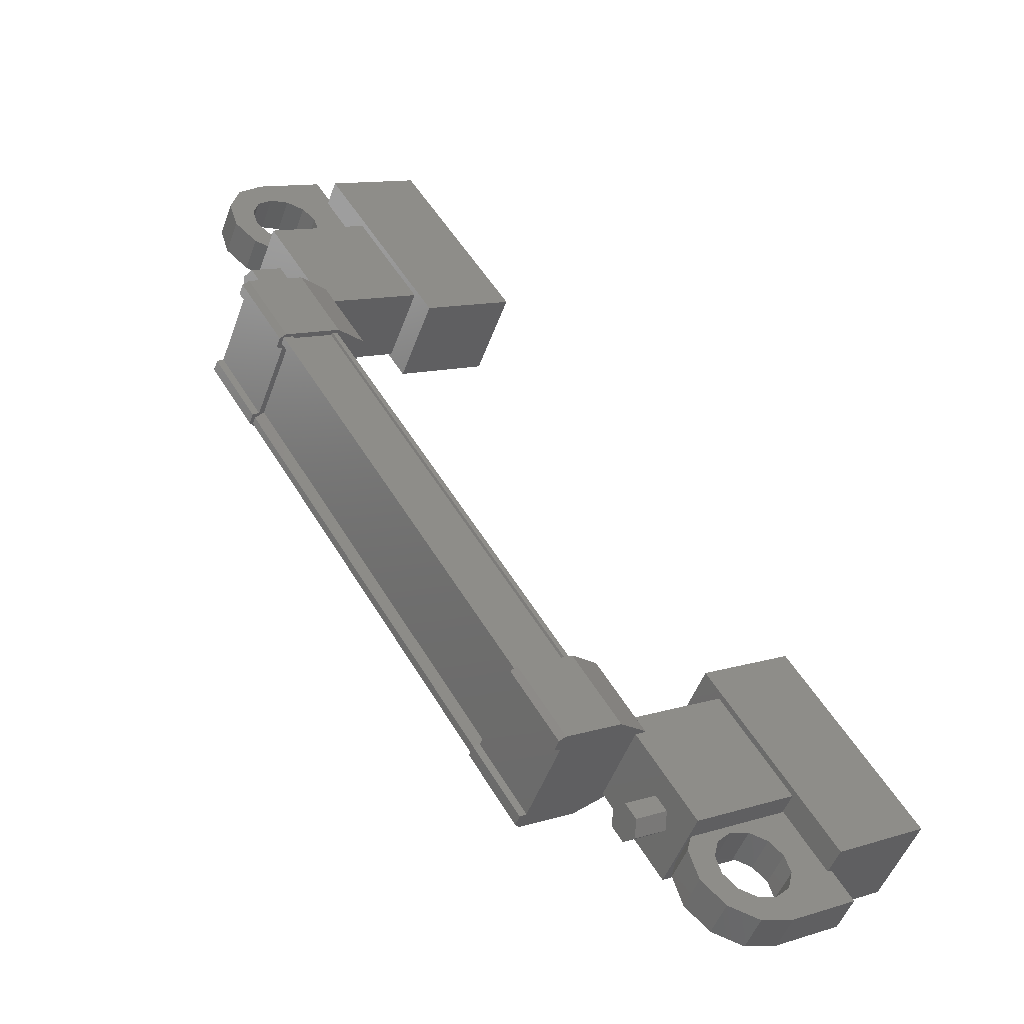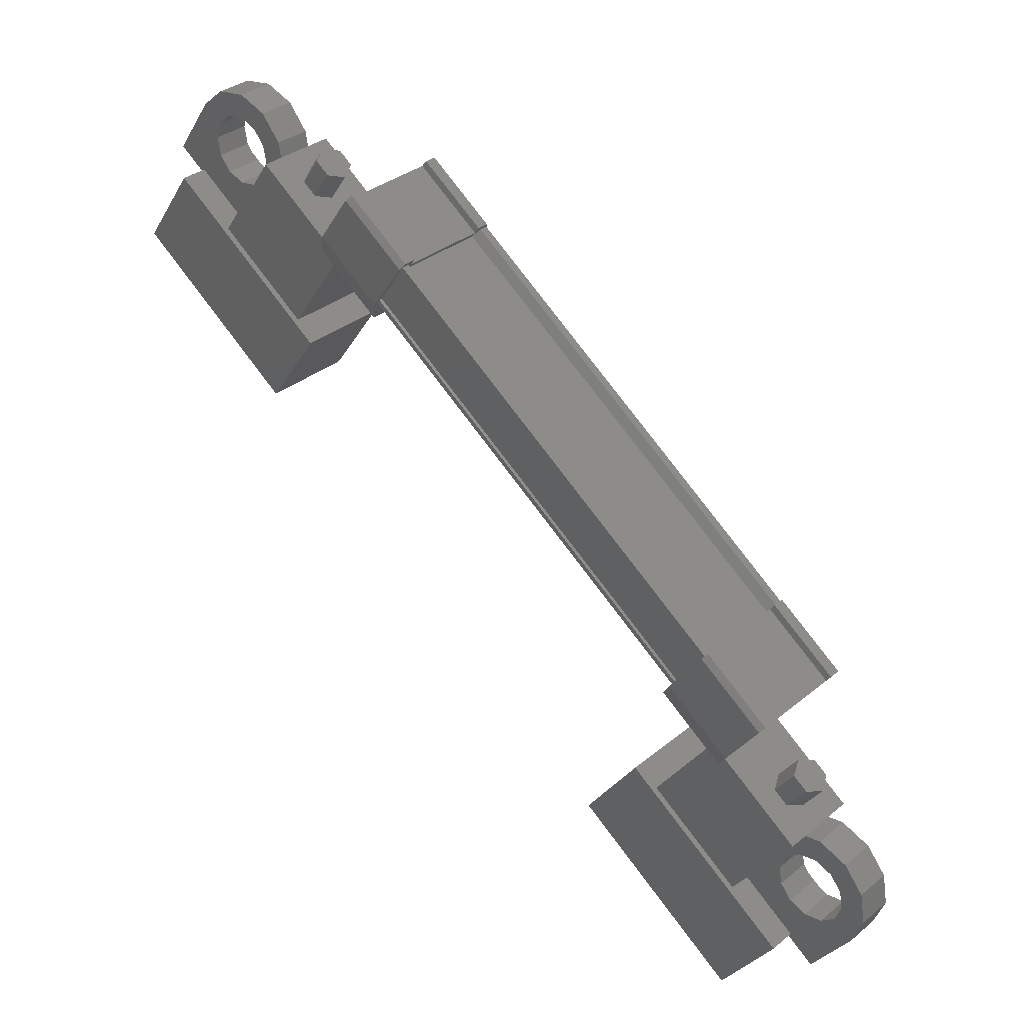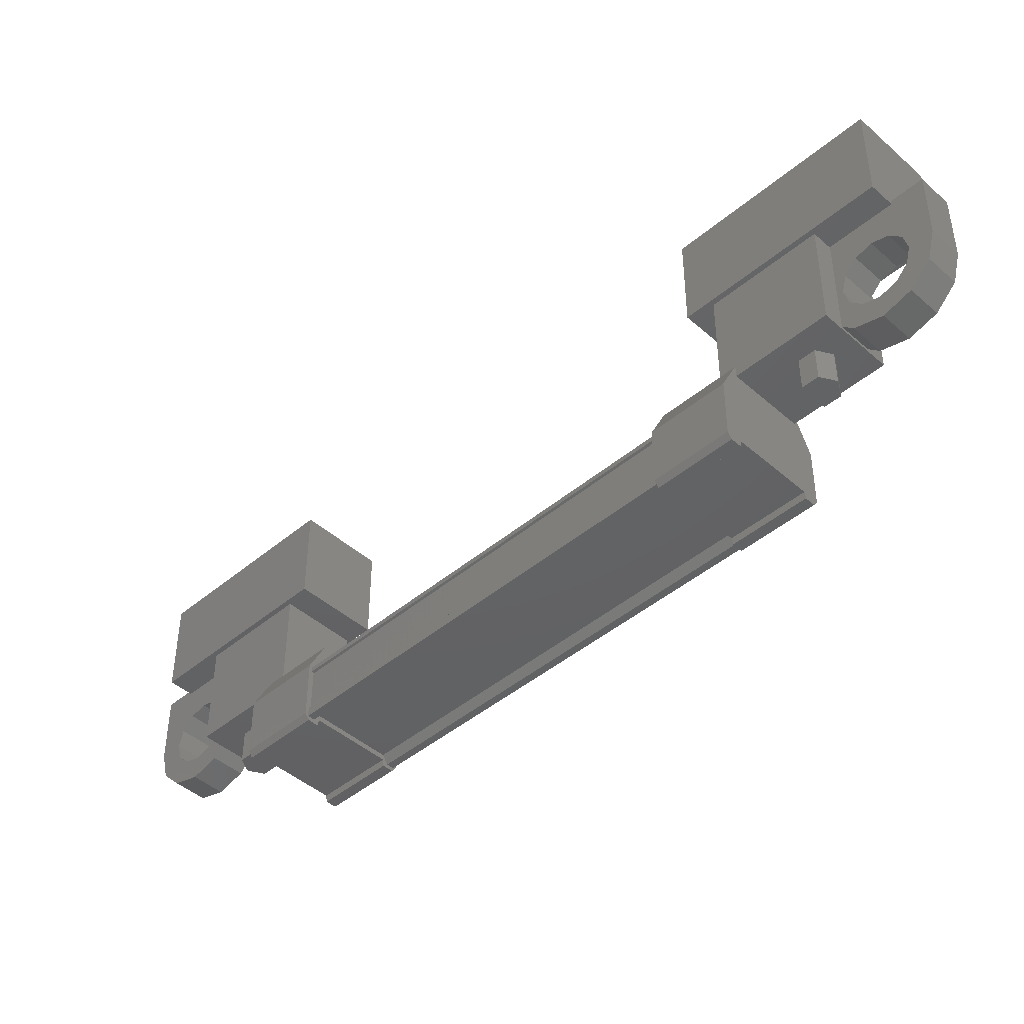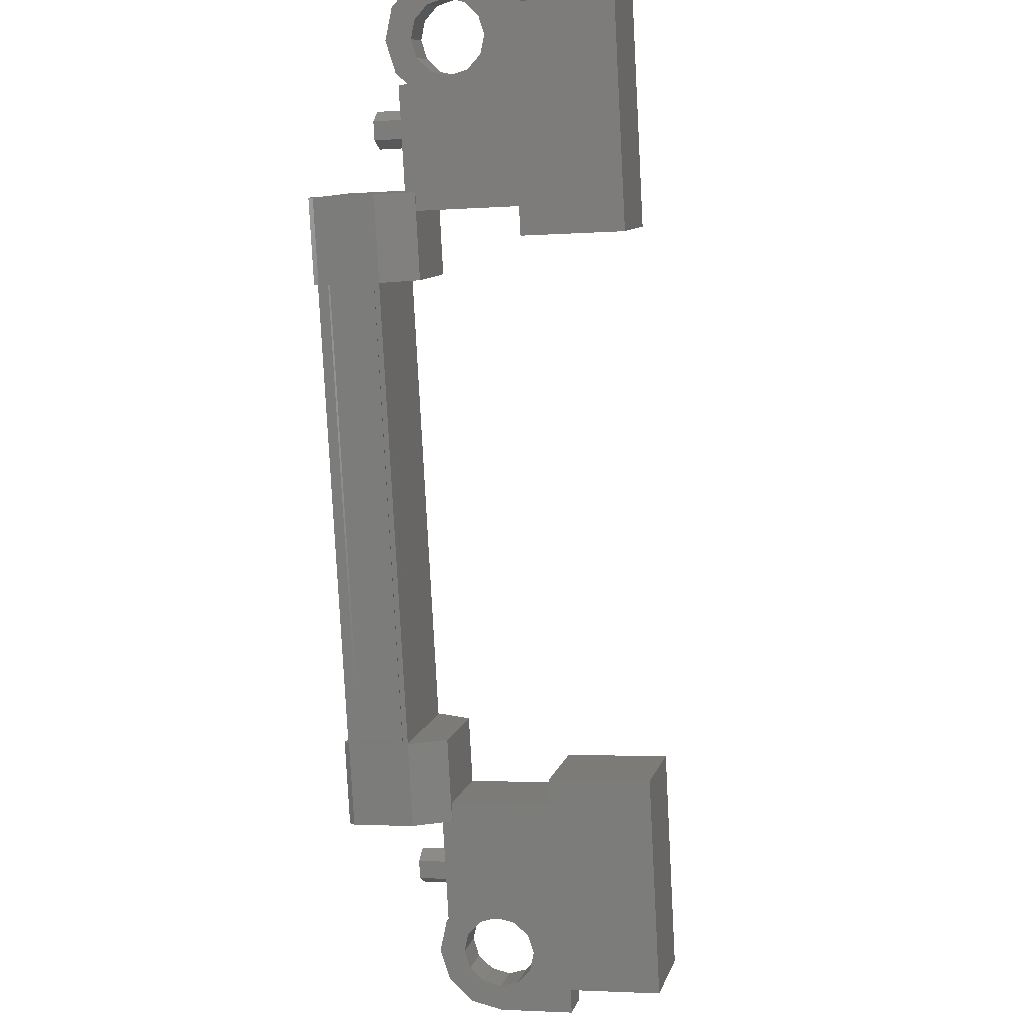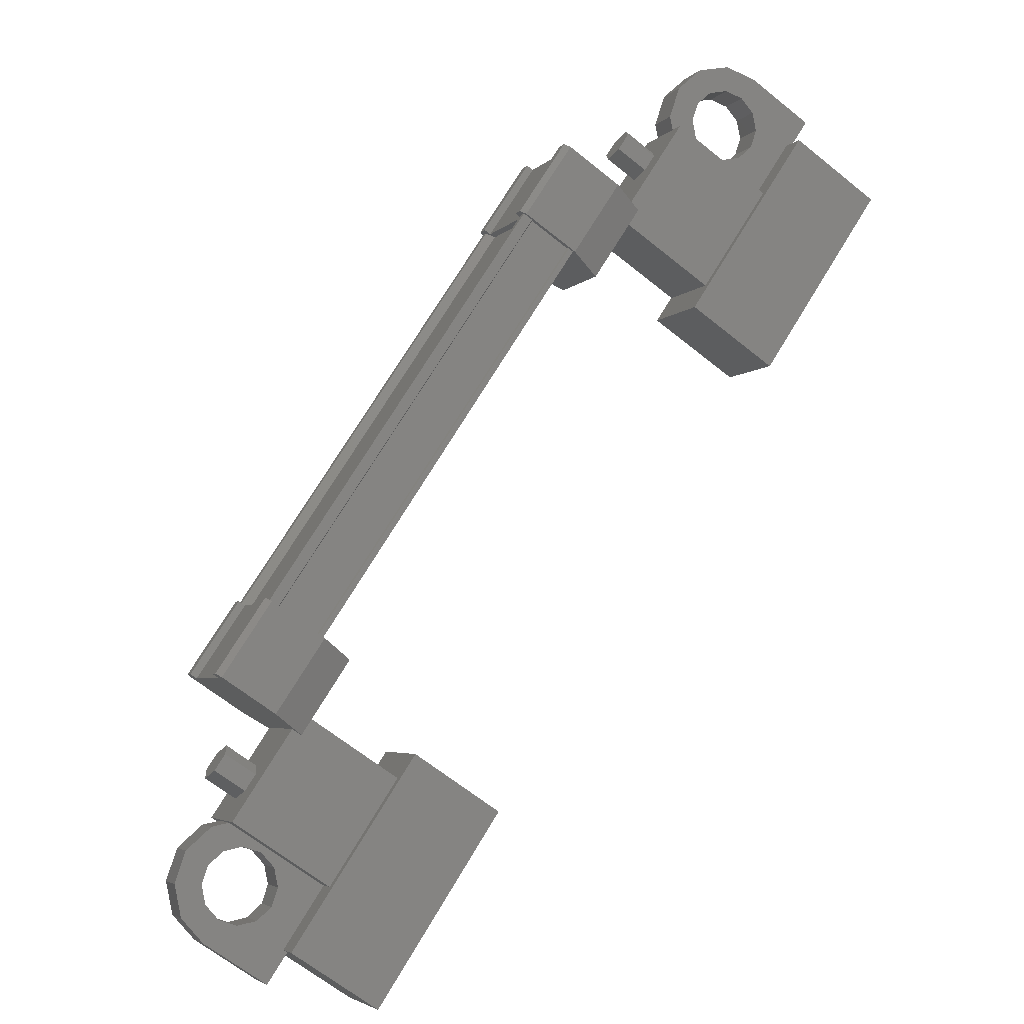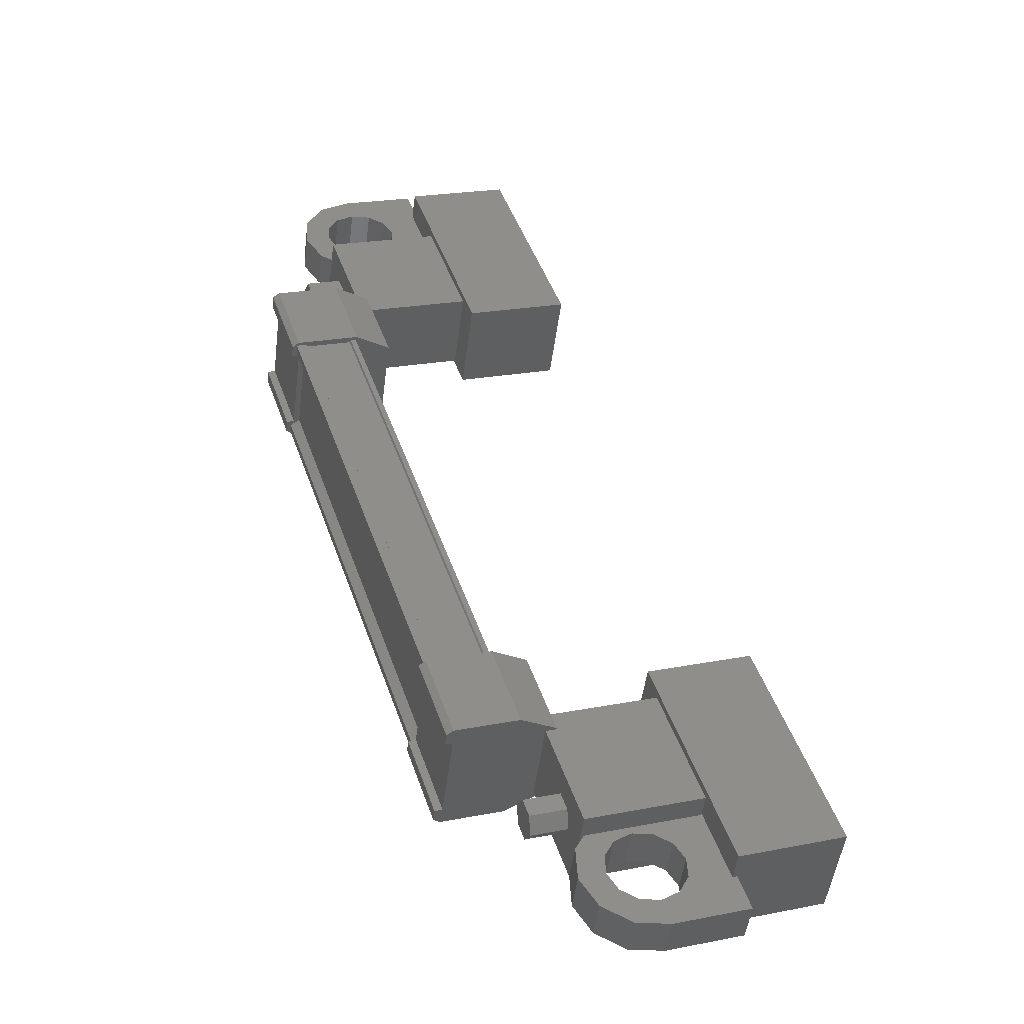
<metadata>
{"format":"stl","ext":"stl","renderer":"f3d","projection":"perspective","resolution":1024,"background":"white","views":[{"elev":-1.6,"azim":-28.3,"up":"+Y"},{"elev":-39.3,"azim":-107.5,"up":"+Y"},{"elev":53.2,"azim":-82.0,"up":"+Z"},{"elev":-36.8,"azim":19.6,"up":"+Z"},{"elev":-53.6,"azim":-30.4,"up":"+Z"},{"elev":-2.6,"azim":-10.0,"up":"+Y"}]}
</metadata>
<code>
# stl→obj: 223 verts, 392 faces
v 263.2 -49.25 240.2
v 263.7 -49.18 240.1
v 263.2 -49.49 240.1
v 263.7 -49.42 240.1
v 263.2 -49.67 240.3
v 263.7 -49.6 240.2
v 263.3 -49.6 240.5
v 263.8 -49.53 240.5
v 263.2 -49.36 240.6
v 263.7 -49.29 240.5
v 263.2 -49.19 240.4
v 263.7 -49.12 240.4
v 261.8 -42.41 233.4
v 261.3 -42.48 233.4
v 261.8 -42.48 233.1
v 261.3 -42.55 233.2
v 261.7 -42.3 232.9
v 261.2 -42.37 233
v 261.7 -42.06 233
v 261.2 -42.13 233.1
v 261.7 -42 233.3
v 261.2 -42.07 233.3
v 261.8 -42.17 233.4
v 261.3 -42.24 233.5
v 261.3 -42.31 233.3
v 263.2 -49.43 240.4
v 264.9 -47.7 239.5
v 264.9 -48.58 238.6
v 265.5 -49.77 241.6
v 265.5 -50.66 240.7
v 266.9 -49.59 241.4
v 266.9 -50.47 240.5
v 266.3 -48.4 238.5
v 266.3 -47.51 239.3
v 264.3 -40.34 232.2
v 264.3 -41.22 231.3
v 263 -40.52 232.4
v 263 -41.41 231.5
v 263.5 -42.6 234.4
v 263.5 -43.48 233.6
v 264.9 -43.3 233.4
v 264.9 -42.41 234.2
v 262.2 -48.07 240.1
v 260.8 -42.83 234.7
v 262.2 -48.14 240
v 262.4 -48.19 240
v 260.9 -44.33 234.2
v 260.7 -43.56 233.3
v 260.9 -44.37 234.1
v 261.5 -43.45 233.2
v 263.2 -48.25 240.4
v 262.1 -47.56 239.7
v 262.4 -48.36 240.5
v 262.1 -47.61 239.6
v 260.9 -43.71 233.8
v 260.8 -43.79 233.8
v 262.2 -49.1 239.1
v 262.2 -49.18 239
v 261.5 -42.67 234.7
v 263 -47.99 240
v 261.5 -42.65 234.7
v 263 -47.96 240
v 261.6 -42.64 234.7
v 260.7 -42.39 234.5
v 260.7 -42.55 234.3
v 260.6 -42.45 234.5
v 260.6 -42.56 234.4
v 260.9 -43.25 235.3
v 262.4 -49.54 239.3
v 262.4 -49.37 239.5
v 262.3 -49.5 239.4
v 262.3 -49.39 239.5
v 262.1 -48.7 238.6
v 260.9 -44.22 234.3
v 260.9 -44.2 234.3
v 261.8 -44.26 234
v 262.4 -49.02 239.1
v 260.9 -42.88 234.7
v 263 -47.44 239.6
v 262.1 -47.72 239.5
v 262.4 -48.07 240.1
v 260.9 -42.76 234.8
v 262.4 -48.05 240.1
v 260.9 -42.73 234.8
v 260.8 -42.75 234.8
v 263.8 -49.37 241.1
v 263.5 -49.01 239.2
v 263.8 -50.15 240.3
v 265.3 -49.95 240.1
v 265.3 -49.16 240.9
v 265 -48.8 239
v 265 -48.01 239.8
v 263.5 -48.22 240
v 261.6 -41.45 233.2
v 261.9 -42.59 234.3
v 263.1 -41.24 233
v 263.4 -42.38 234.1
v 263.1 -42.03 232.2
v 263.4 -43.17 233.3
v 261.9 -43.38 233.5
v 261.6 -42.24 232.4
v 264.7 -50.85 241.4
v 264.6 -50.61 241.2
v 264.6 -50.26 241.6
v 264.6 -50.55 241.5
v 264.7 -50.5 241.8
v 265.7 -50.36 241.7
v 265.7 -50.72 241.3
v 265.3 -49.18 240.5
v 265.3 -49.54 240.1
v 264.3 -49.67 240.3
v 264.7 -49.93 240.5
v 264.4 -49.92 240.5
v 262.4 -41.44 232.7
v 262.3 -41.76 233.1
v 263.3 -41.63 232.9
v 263.3 -41.98 232.6
v 262.9 -40.45 231.8
v 262.9 -40.8 231.4
v 261.9 -40.58 231.9
v 261.9 -40.94 231.5
v 262 -40.88 231.8
v 262 -41.18 231.8
v 262 -40.83 232.1
v 260.8 -43.86 233.7
v 260.9 -43.84 233.7
v 262.4 -49.16 239
v 260.9 -43.82 233.7
v 262.4 -49.13 239
v 261.5 -43.74 233.6
v 263 -49.05 238.9
v 261.5 -43.76 233.6
v 263 -49.07 238.9
v 261.6 -43.75 233.6
v 263.1 -49.06 238.9
v 263.1 -47.95 240
v 264.7 -49.57 240.9
v 264.3 -49.32 240.6
v 264.4 -49.56 240.9
v 264.2 -50 240.6
v 264 -49.81 240.4
v 264 -50.15 240.7
v 263.7 -50.07 240.7
v 264 -50.33 240.9
v 263.7 -50.38 241
v 264.1 -50.49 241.1
v 263.9 -50.66 241.3
v 264.3 -50.6 241.2
v 264.2 -50.83 241.4
v 264.8 -50.53 241.1
v 265 -50.38 241
v 265 -50.2 240.8
v 262.4 -41.79 232.4
v 262.3 -42.12 232.7
v 262.2 -41.87 232.5
v 262.2 -41.52 232.8
v 261.9 -41.51 232.8
v 261.8 -41.74 233
v 261.7 -41.41 232.7
v 261.5 -41.57 232.9
v 261.6 -41.24 232.5
v 261.3 -41.29 232.6
v 261.6 -41.06 232.4
v 261.3 -40.98 232.3
v 261.8 -40.91 232.2
v 261.5 -40.72 232
v 262.3 -40.84 232.1
v 262.5 -40.94 232.2
v 262.6 -41.11 232.4
v 262 -43.21 233.3
v 262.2 -44.01 234.1
v 262.2 -43.19 235
v 262 -42.39 234.2
v 261.5 -42.28 234.4
v 261.8 -43.08 235.2
v 260.9 -43.36 235.1
v 260.7 -43.39 233.5
v 260.6 -43.42 233.5
v 260.6 -43.53 233.4
v 260.9 -43.19 235.3
v 260.9 -43.36 235.2
v 263.7 -48.36 240.1
v 263.4 -47.55 239.3
v 263.4 -48.37 238.5
v 263.7 -49.18 239.3
v 263.2 -49.42 239.2
v 263 -48.62 238.4
v 262.1 -48.56 238.7
v 262.4 -48.53 240.3
v 262.3 -48.53 240.3
v 262.3 -48.42 240.5
v 262.1 -48.73 238.5
v 262.1 -48.58 238.7
v 261.9 -41.86 232.5
v 261.8 -42.1 232.7
v 261.7 -41.76 232.4
v 261.5 -41.92 232.5
v 261.6 -41.59 232.2
v 261.3 -41.64 232.2
v 261.6 -41.41 232
v 261.3 -41.33 231.9
v 261.8 -41.26 231.9
v 261.5 -41.07 231.7
v 262.3 -41.19 231.8
v 262.5 -41.3 231.9
v 262.6 -41.46 232.1
v 264.2 -49.64 240.9
v 264 -49.46 240.8
v 264 -49.79 241.1
v 263.7 -49.71 241
v 264 -49.98 241.3
v 263.7 -50.02 241.3
v 264.1 -50.14 241.4
v 263.9 -50.3 241.6
v 264.3 -50.24 241.5
v 264.2 -50.48 241.8
v 264.8 -50.18 241.5
v 265 -50.02 241.3
v 265 -49.84 241.1
v 262.6 -41.29 232.6
v 264.9 -49.68 241
v 264.9 -50.03 240.6
v 262.6 -41.64 232.2
f 1 2 3
f 3 2 4
f 4 5 3
f 6 5 4
f 7 5 6
f 6 8 7
f 7 8 9
f 9 8 10
f 10 11 9
f 12 11 10
f 1 11 12
f 12 2 1
f 13 14 15
f 15 14 16
f 16 17 15
f 18 17 16
f 19 17 18
f 18 20 19
f 19 20 21
f 21 20 22
f 22 23 21
f 24 23 22
f 13 23 24
f 24 14 13
f 18 16 25
f 25 16 14
f 14 24 25
f 11 1 26
f 26 1 3
f 3 5 26
f 5 7 26
f 26 7 9
f 9 11 26
f 24 22 25
f 25 22 20
f 20 18 25
f 27 28 29
f 29 28 30
f 30 31 29
f 32 31 30
f 33 31 32
f 32 28 33
f 33 28 34
f 34 28 27
f 27 31 34
f 29 31 27
f 35 36 37
f 37 36 38
f 38 39 37
f 40 39 38
f 41 39 40
f 40 36 41
f 41 36 42
f 42 36 35
f 35 39 42
f 37 39 35
f 40 38 36
f 30 28 32
f 41 42 39
f 33 34 31
f 43 44 45
f 45 44 46
f 47 48 49
f 49 48 50
f 51 52 53
f 53 52 54
f 55 56 57
f 57 56 58
f 59 60 61
f 61 60 62
f 62 63 61
f 64 65 66
f 66 65 67
f 67 68 66
f 69 70 71
f 71 70 72
f 72 73 71
f 74 47 75
f 75 47 49
f 49 76 75
f 50 76 49
f 57 77 55
f 55 77 46
f 46 78 55
f 44 78 46
f 51 79 52
f 52 79 80
f 80 54 52
f 80 54 80
f 81 82 83
f 83 82 84
f 84 43 83
f 85 43 84
f 44 43 85
f 86 87 88
f 88 87 89
f 89 90 88
f 91 90 89
f 92 90 91
f 91 87 92
f 92 87 93
f 93 87 86
f 86 90 93
f 88 90 86
f 94 95 96
f 96 95 97
f 97 98 96
f 99 98 97
f 100 98 99
f 99 95 100
f 100 95 101
f 101 95 94
f 94 98 101
f 96 98 94
f 102 103 104
f 104 103 105
f 105 106 104
f 102 106 105
f 107 106 102
f 102 108 107
f 107 108 109
f 109 108 110
f 110 111 109
f 112 111 110
f 113 111 112
f 114 115 116
f 116 115 117
f 117 118 116
f 119 118 117
f 120 118 119
f 119 121 120
f 120 121 122
f 122 121 123
f 123 124 122
f 120 124 123
f 122 124 120
f 56 125 58
f 58 125 126
f 126 127 58
f 128 127 126
f 129 127 128
f 128 130 129
f 129 130 131
f 131 130 132
f 132 133 131
f 134 133 132
f 135 133 134
f 134 63 135
f 135 63 136
f 136 63 62
f 137 109 138
f 138 109 111
f 111 139 138
f 113 139 111
f 111 139 113
f 113 140 111
f 111 140 141
f 141 140 142
f 142 143 141
f 144 143 142
f 145 143 144
f 144 146 145
f 145 146 147
f 147 146 148
f 148 149 147
f 103 149 148
f 102 149 103
f 103 150 102
f 102 150 108
f 108 150 151
f 151 152 108
f 153 117 154
f 154 117 115
f 115 155 154
f 156 155 115
f 115 155 156
f 156 157 115
f 115 157 158
f 158 157 159
f 159 160 158
f 161 160 159
f 162 160 161
f 161 163 162
f 162 163 164
f 164 163 165
f 165 166 164
f 124 166 165
f 120 166 124
f 124 167 120
f 120 167 118
f 118 167 168
f 168 169 118
f 50 170 76
f 76 170 171
f 171 172 76
f 170 172 171
f 173 172 170
f 170 174 173
f 173 174 172
f 172 174 175
f 175 76 172
f 176 76 175
f 75 76 176
f 176 177 75
f 75 177 74
f 74 177 178
f 178 47 74
f 179 47 178
f 48 47 179
f 179 177 48
f 48 177 50
f 50 177 65
f 65 174 50
f 64 174 65
f 175 174 64
f 64 180 175
f 175 180 176
f 176 180 68
f 68 181 176
f 67 181 68
f 176 181 67
f 67 65 176
f 176 65 177
f 51 182 79
f 79 182 183
f 183 184 79
f 182 184 183
f 185 184 182
f 182 186 185
f 185 186 184
f 184 186 187
f 187 79 184
f 188 79 187
f 80 79 188
f 188 189 80
f 80 189 80
f 80 189 190
f 190 54 80
f 191 54 190
f 53 54 191
f 191 189 53
f 53 189 51
f 51 189 70
f 70 186 51
f 69 186 70
f 187 186 69
f 69 192 187
f 187 192 188
f 188 192 73
f 73 193 188
f 72 193 73
f 188 193 72
f 72 70 188
f 188 70 189
f 155 154 194
f 194 154 195
f 195 196 194
f 197 196 195
f 198 196 197
f 197 199 198
f 198 199 200
f 200 199 201
f 201 202 200
f 203 202 201
f 123 202 203
f 203 121 123
f 123 121 204
f 204 121 119
f 119 205 204
f 206 205 119
f 139 138 207
f 207 138 208
f 208 209 207
f 210 209 208
f 211 209 210
f 210 212 211
f 211 212 213
f 213 212 214
f 214 215 213
f 216 215 214
f 104 215 216
f 216 106 104
f 104 106 217
f 217 106 107
f 107 218 217
f 219 218 107
f 118 169 116
f 116 169 220
f 220 114 116
f 137 221 109
f 109 221 219
f 219 107 109
f 108 152 110
f 110 152 222
f 222 112 110
f 153 223 117
f 117 223 206
f 206 119 117
f 69 71 192
f 192 71 73
f 59 82 60
f 60 82 81
f 68 180 66
f 66 180 64
f 103 102 105
f 51 186 182
f 138 139 137
f 156 115 114
f 102 104 106
f 100 101 98
f 92 93 90
f 120 123 121
f 179 178 177
f 139 111 138
f 50 174 170
f 191 190 189
f 87 91 89
f 99 97 95
f 155 115 154
f 154 155 153
f 223 114 220
f 223 220 206
f 206 220 169
f 169 205 206
f 168 205 169
f 204 205 168
f 168 167 204
f 204 167 123
f 103 104 150
f 150 104 217
f 217 151 150
f 218 151 217
f 152 151 218
f 218 219 152
f 152 219 222
f 222 219 221
f 221 112 222
f 154 115 195
f 195 115 158
f 158 197 195
f 160 197 158
f 199 197 160
f 160 162 199
f 199 162 201
f 201 162 164
f 164 203 201
f 166 203 164
f 121 203 166
f 166 120 121
f 102 106 149
f 149 106 216
f 216 147 149
f 214 147 216
f 145 147 214
f 214 212 145
f 145 212 143
f 143 212 210
f 210 141 143
f 208 141 210
f 111 141 208
f 208 138 111
f 221 137 112
f 112 137 139
f 139 113 112
f 207 113 139
f 140 113 207
f 207 209 140
f 140 209 142
f 142 209 211
f 211 144 142
f 213 144 211
f 146 144 213
f 213 215 146
f 146 215 148
f 148 215 104
f 104 103 148
f 223 153 114
f 114 153 155
f 155 156 114
f 194 156 155
f 157 156 194
f 194 196 157
f 157 196 159
f 159 196 198
f 198 161 159
f 200 161 198
f 163 161 200
f 200 202 163
f 163 202 165
f 165 202 123
f 123 124 165
f 167 124 123

</code>
